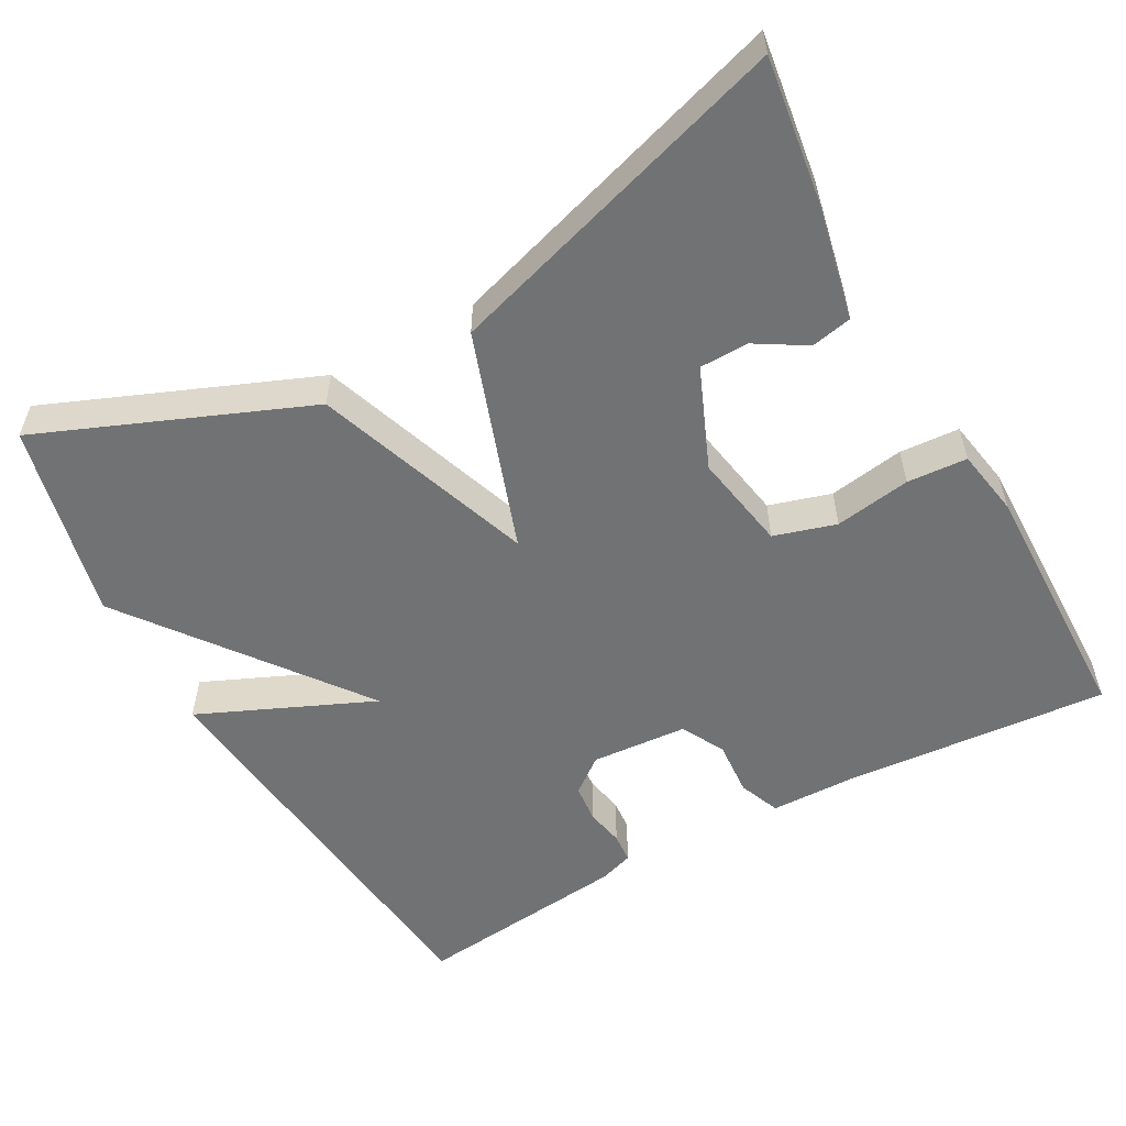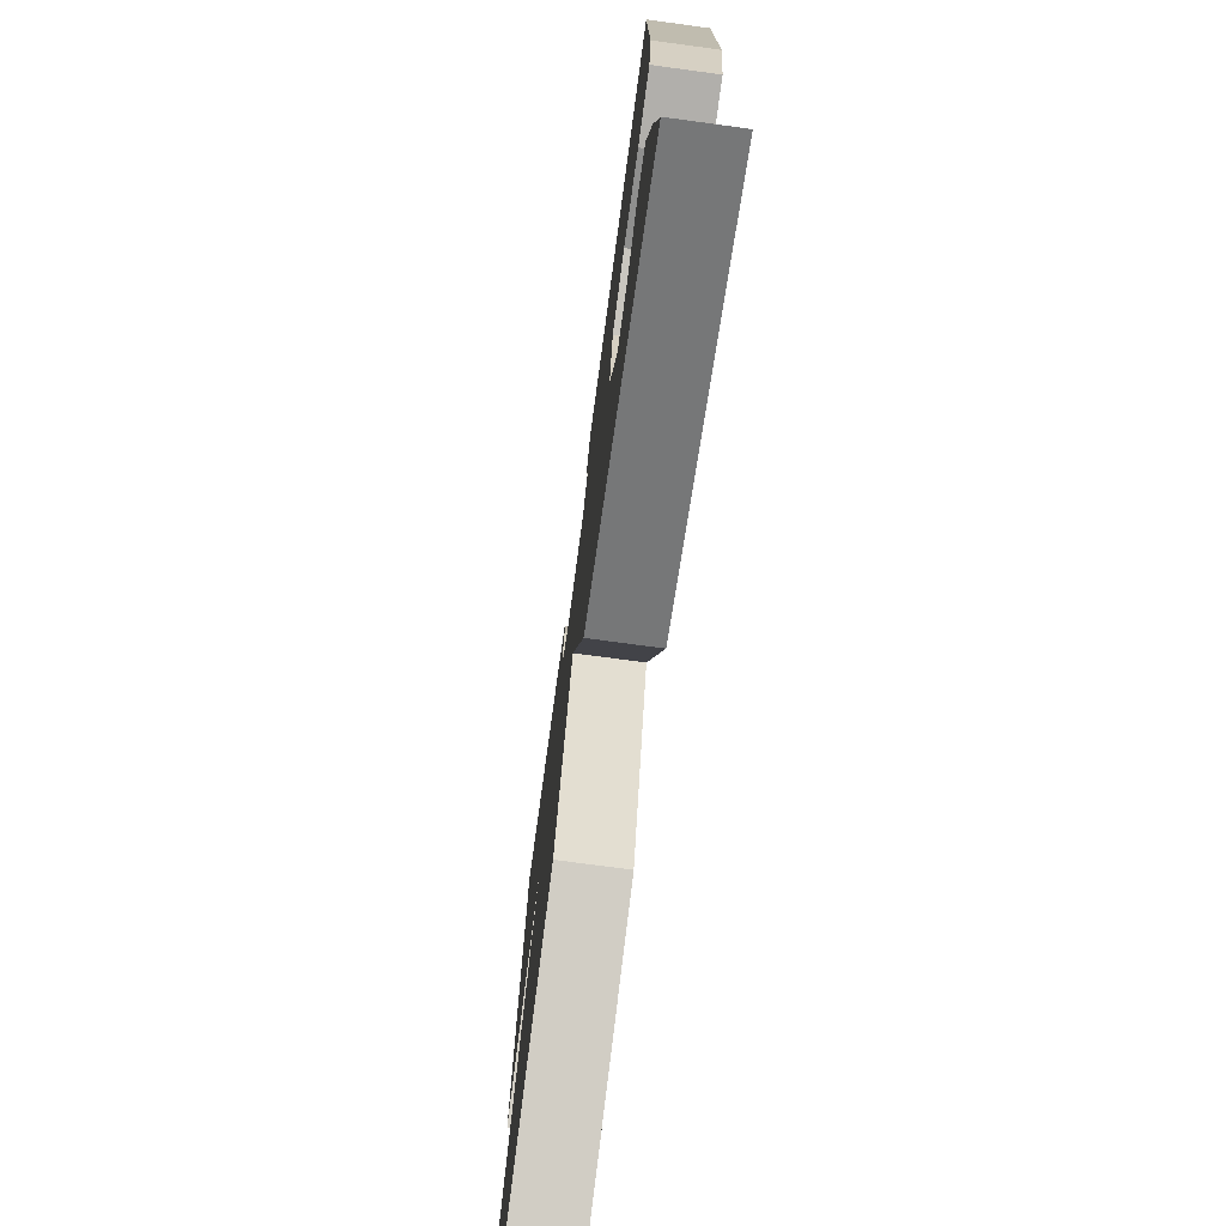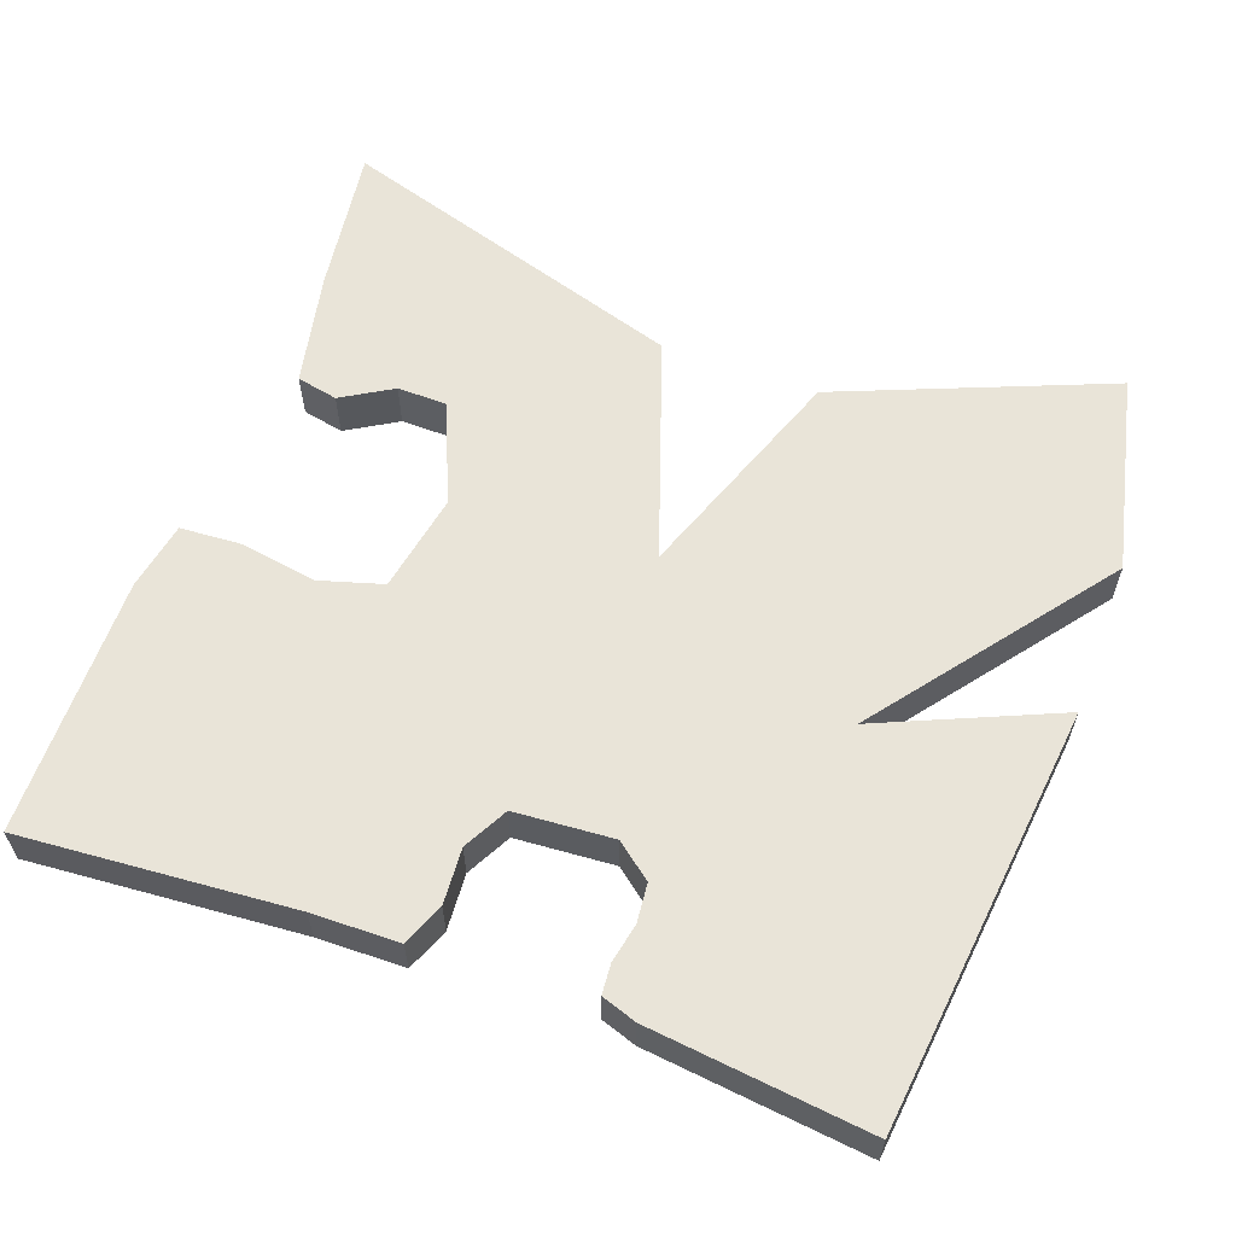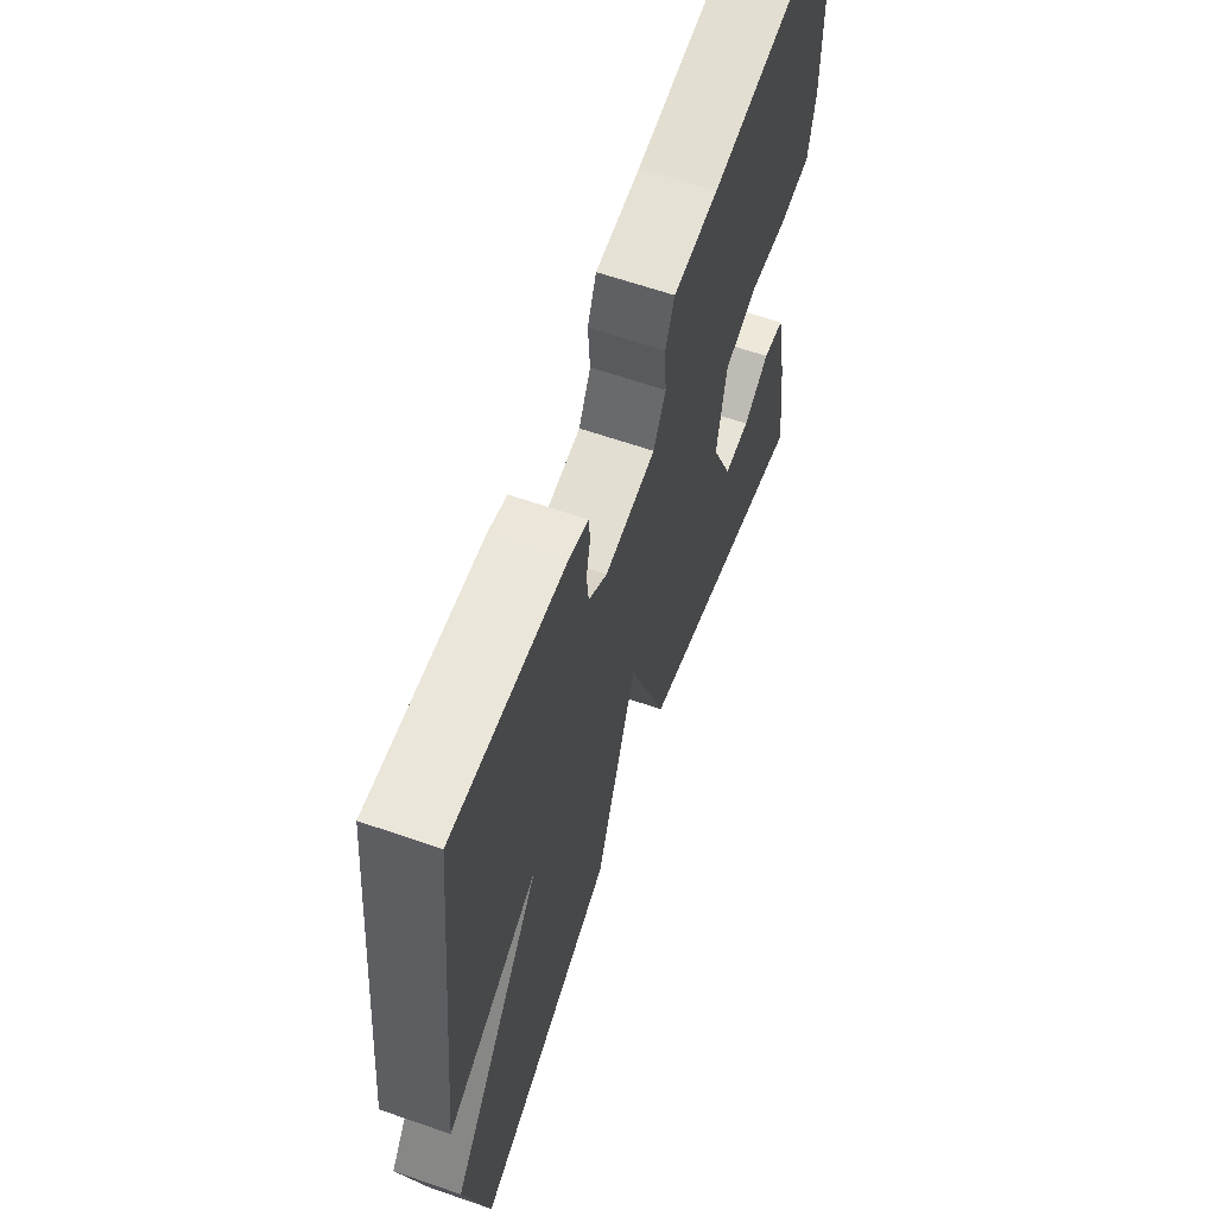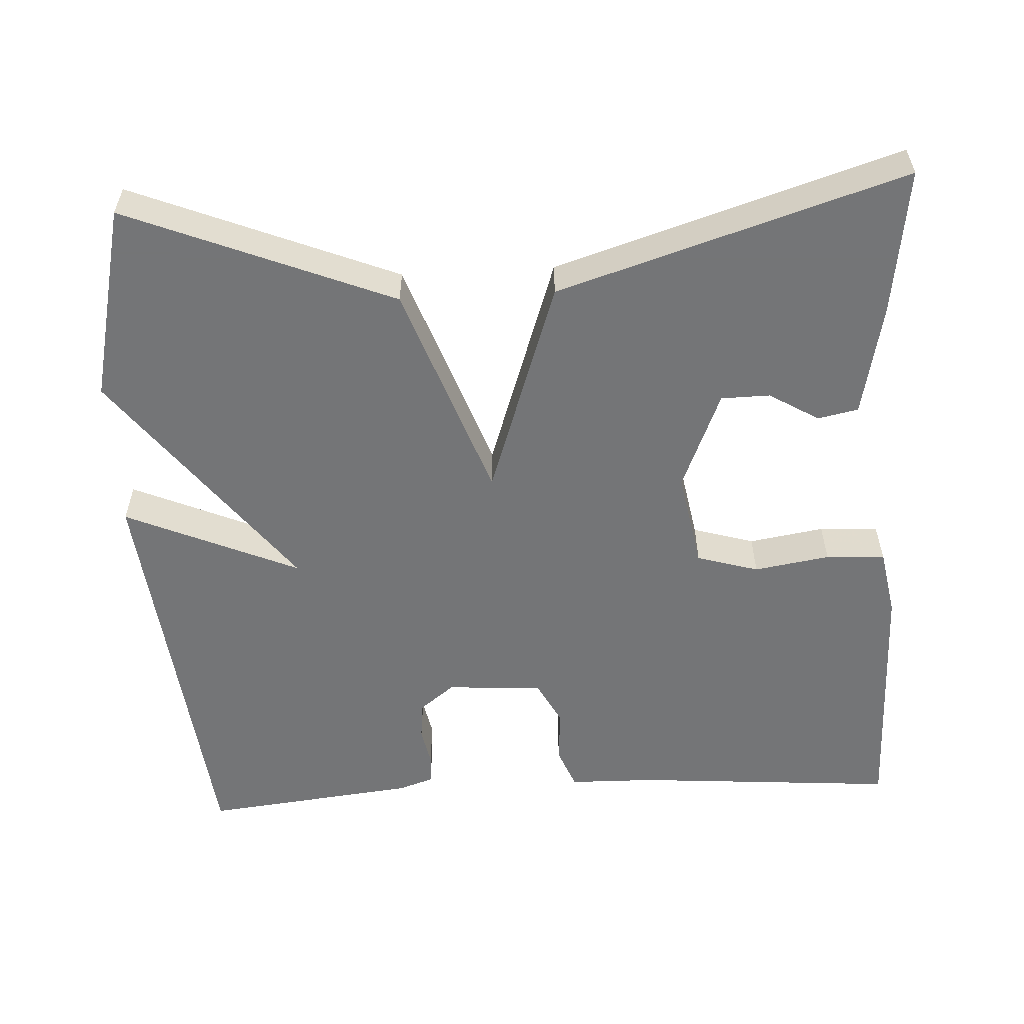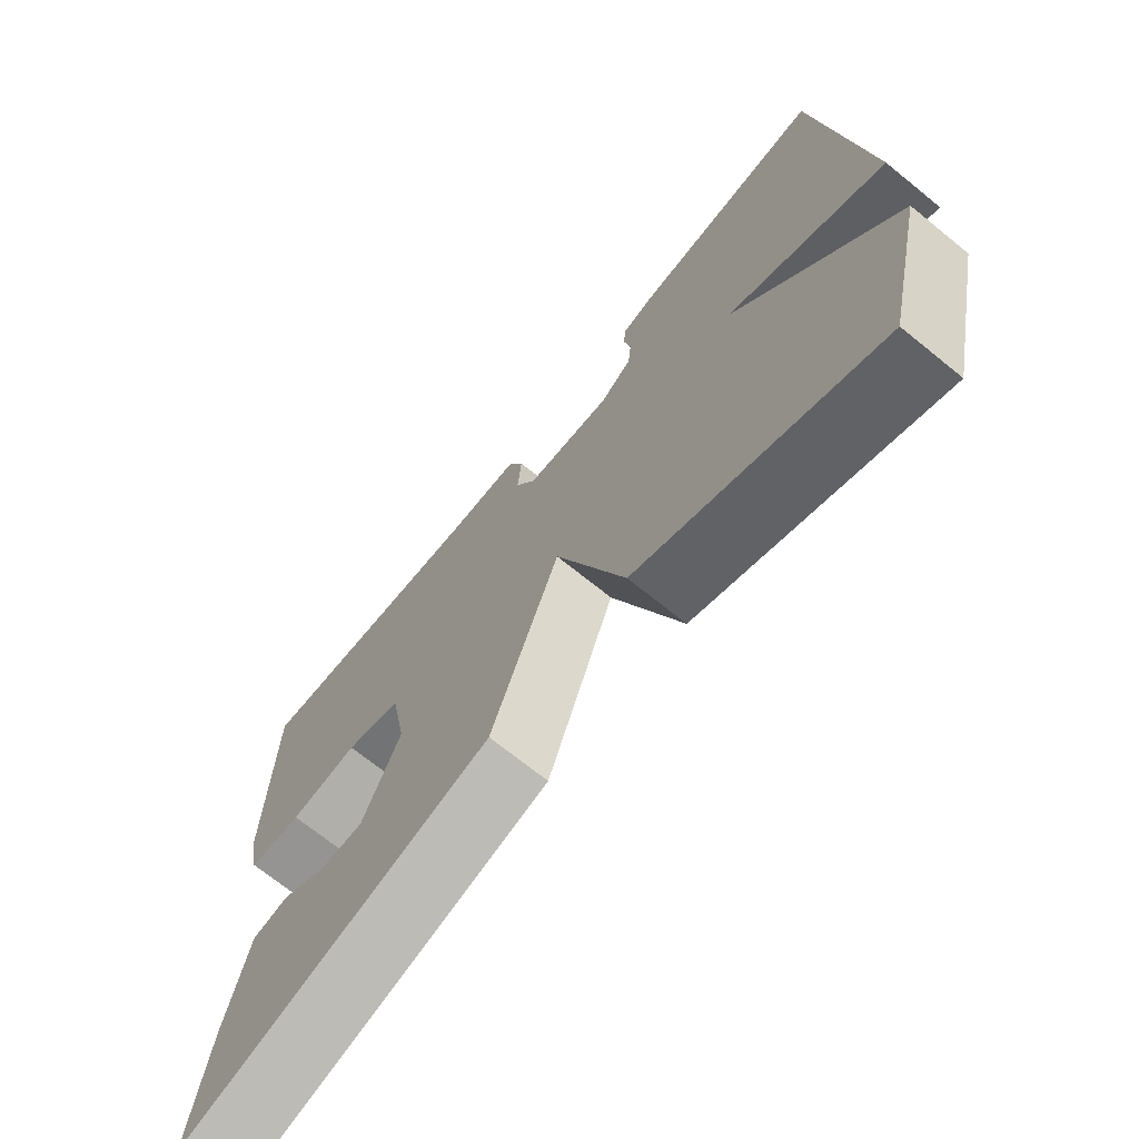
<metadata>
{"format":"obj","ext":"obj","renderer":"f3d","projection":"perspective","resolution":1024,"background":"white","views":[{"elev":-55.5,"azim":-151.2,"up":"+Y"},{"elev":-74.4,"azim":-97.7,"up":"+Z"},{"elev":60.1,"azim":20.1,"up":"+Y"},{"elev":63.0,"azim":109.3,"up":"+Z"},{"elev":-56.4,"azim":-176.9,"up":"+Y"},{"elev":-70.4,"azim":51.0,"up":"+Z"}]}
</metadata>
<code>
v 0.5 0.07 0.5
v 0.559 0.07 -0.044
v 0.332 0.07 0.055
v 0.559 0.07 -0.244
v 0.5 0.07 -0.5
v 0.153 0.07 -0.359
v 0.051 0.07 -0.074
v -0.047 0.07 -0.359
v -0.5 0.07 -0.5
v -0.474 0.07 -0.31
v -0.443 0.07 -0.162
v -0.39 0.07 -0.151
v -0.325 0.07 -0.19
v -0.261 0.07 -0.189
v -0.207 0.07 -0.059
v -0.23 0.07 0.068
v -0.311 0.07 0.092
v -0.41 0.07 0.076
v -0.488 0.07 0.081
v -0.504 0.07 0.169
v -0.5 0.07 0.5
v -0.153 0.07 0.473
v -0.042 0.07 0.471
v -0.02 0.07 0.417
v -0.025 0.07 0.345
v 0.005 0.07 0.288
v 0.131 0.07 0.279
v 0.177 0.07 0.315
v 0.182 0.07 0.365
v 0.172 0.07 0.415
v 0.175 0.07 0.454
v 0.22 0.07 0.469
v 0.5 0 0.5
v 0.559 0 -0.044
v 0.332 0 0.055
v 0.559 0 -0.244
v 0.5 0 -0.5
v 0.153 0 -0.359
v 0.051 0 -0.074
v -0.047 0 -0.359
v -0.5 0 -0.5
v -0.474 0 -0.31
v -0.443 0 -0.162
v -0.39 0 -0.151
v -0.325 0 -0.19
v -0.261 0 -0.189
v -0.207 0 -0.059
v -0.23 0 0.068
v -0.311 0 0.092
v -0.41 0 0.076
v -0.488 0 0.081
v -0.504 0 0.169
v -0.5 0 0.5
v -0.153 0 0.473
v -0.042 0 0.471
v -0.02 0 0.417
v -0.025 0 0.345
v 0.005 0 0.288
v 0.131 0 0.279
v 0.177 0 0.315
v 0.182 0 0.365
v 0.172 0 0.415
v 0.175 0 0.454
v 0.22 0 0.469
f 1 2 3
f 32 1 3
f 31 32 3
f 30 31 3
f 29 30 3
f 28 29 3
f 27 28 3
f 5 6 7
f 4 5 7
f 3 4 7
f 27 3 7
f 26 27 7
f 25 26 7 8
f 22 23 24 25
f 21 22 25
f 20 21 25
f 19 20 25
f 18 19 25
f 17 18 25
f 16 17 25
f 15 16 25 8
f 14 15 8
f 8 9 10
f 14 8 10
f 13 14 10
f 10 11 12 13
f 35 34 33
f 35 33 64
f 35 64 63
f 35 63 62
f 35 62 61
f 35 61 60
f 35 60 59
f 39 38 37
f 39 37 36
f 39 36 35
f 39 35 59
f 39 59 58
f 40 39 58 57
f 57 56 55 54
f 57 54 53
f 57 53 52
f 57 52 51
f 57 51 50
f 57 50 49
f 57 49 48
f 40 57 48 47
f 40 47 46
f 42 41 40
f 42 40 46
f 42 46 45
f 45 44 43 42
f 1 33 34 2
f 2 34 35 3
f 3 35 36 4
f 4 36 37 5
f 5 37 38 6
f 6 38 39 7
f 7 39 40 8
f 8 40 41 9
f 9 41 42 10
f 10 42 43 11
f 11 43 44 12
f 12 44 45 13
f 13 45 46 14
f 14 46 47 15
f 15 47 48 16
f 16 48 49 17
f 17 49 50 18
f 18 50 51 19
f 19 51 52 20
f 20 52 53 21
f 21 53 54 22
f 22 54 55 23
f 23 55 56 24
f 24 56 57 25
f 25 57 58 26
f 26 58 59 27
f 27 59 60 28
f 28 60 61 29
f 29 61 62 30
f 30 62 63 31
f 31 63 64 32
f 32 64 33 1

</code>
